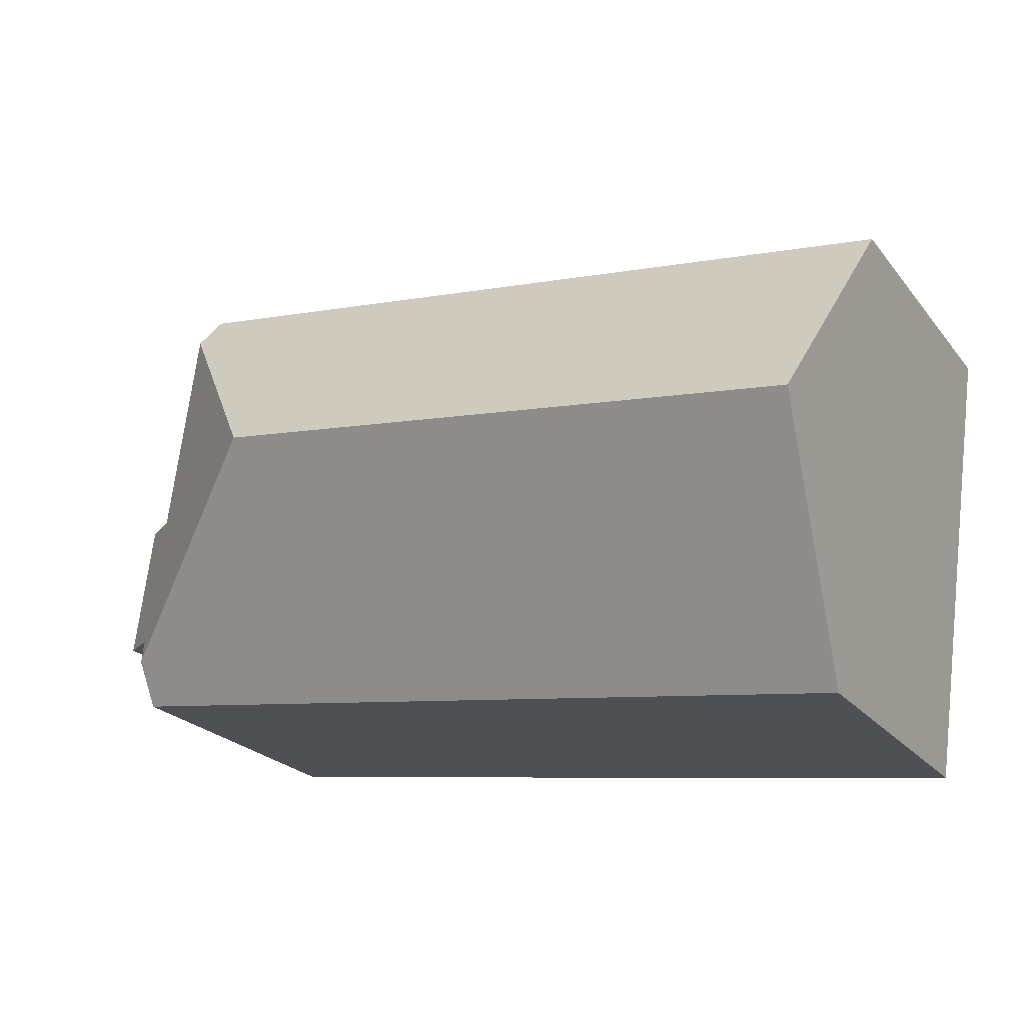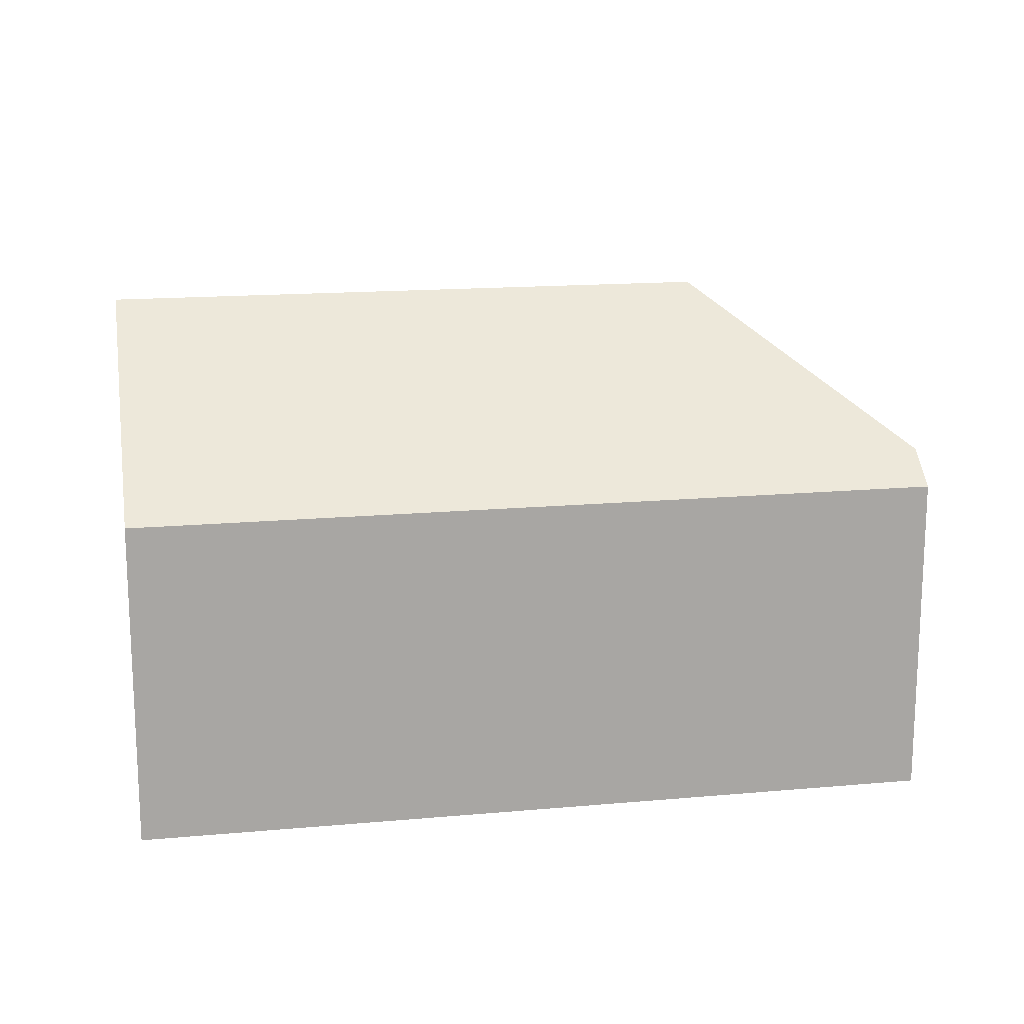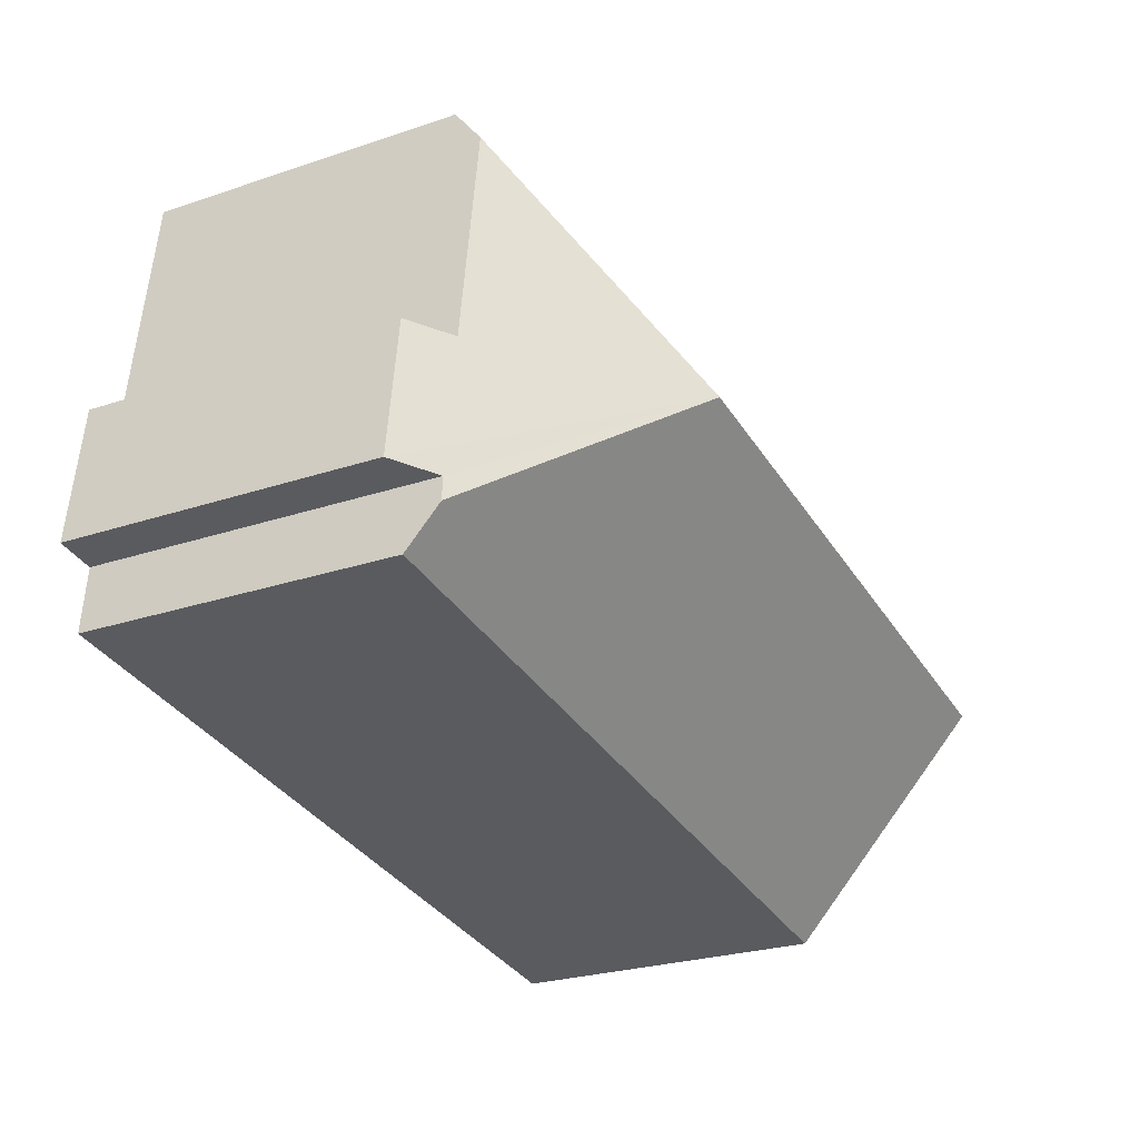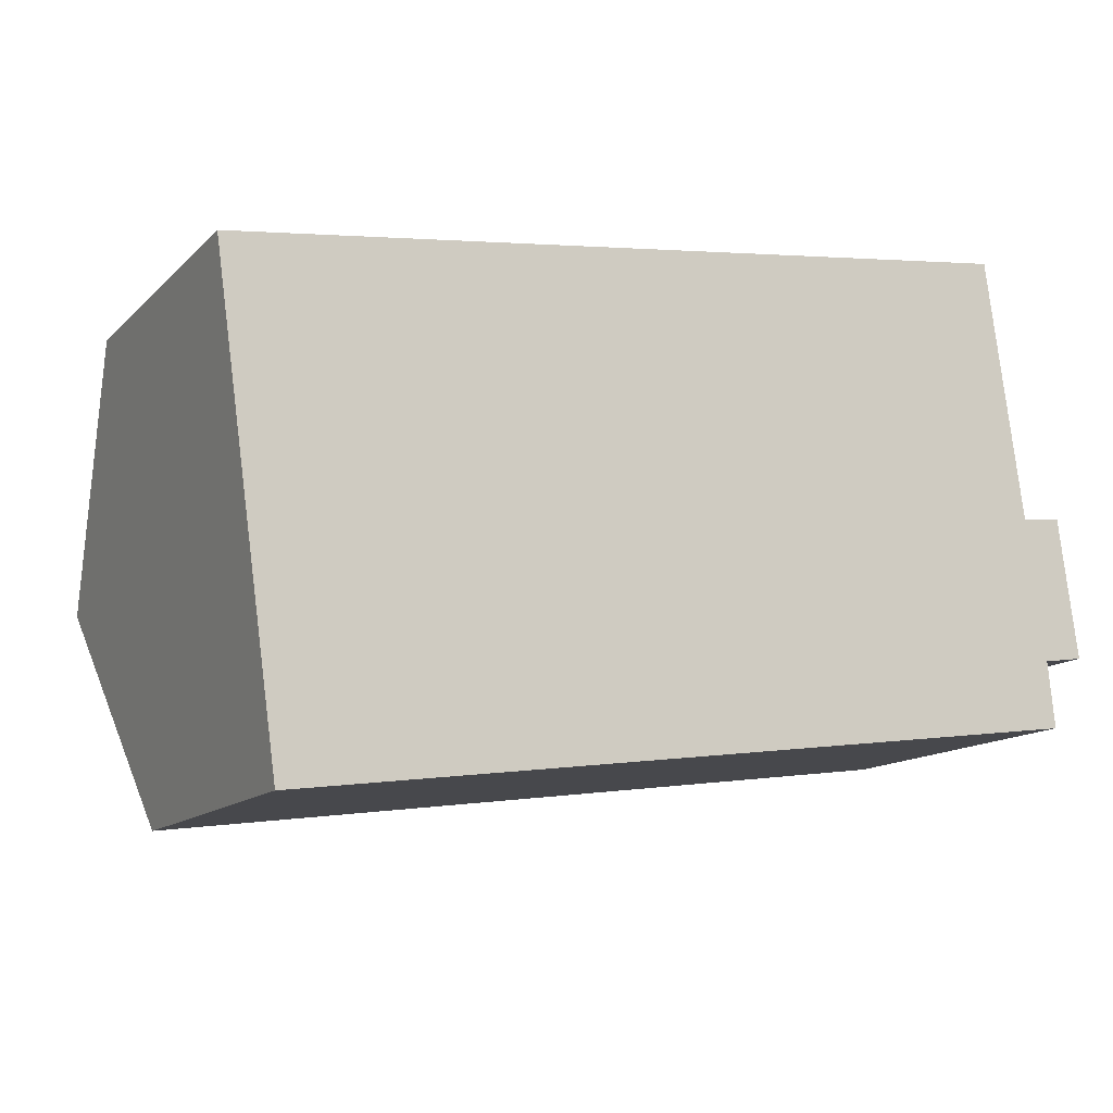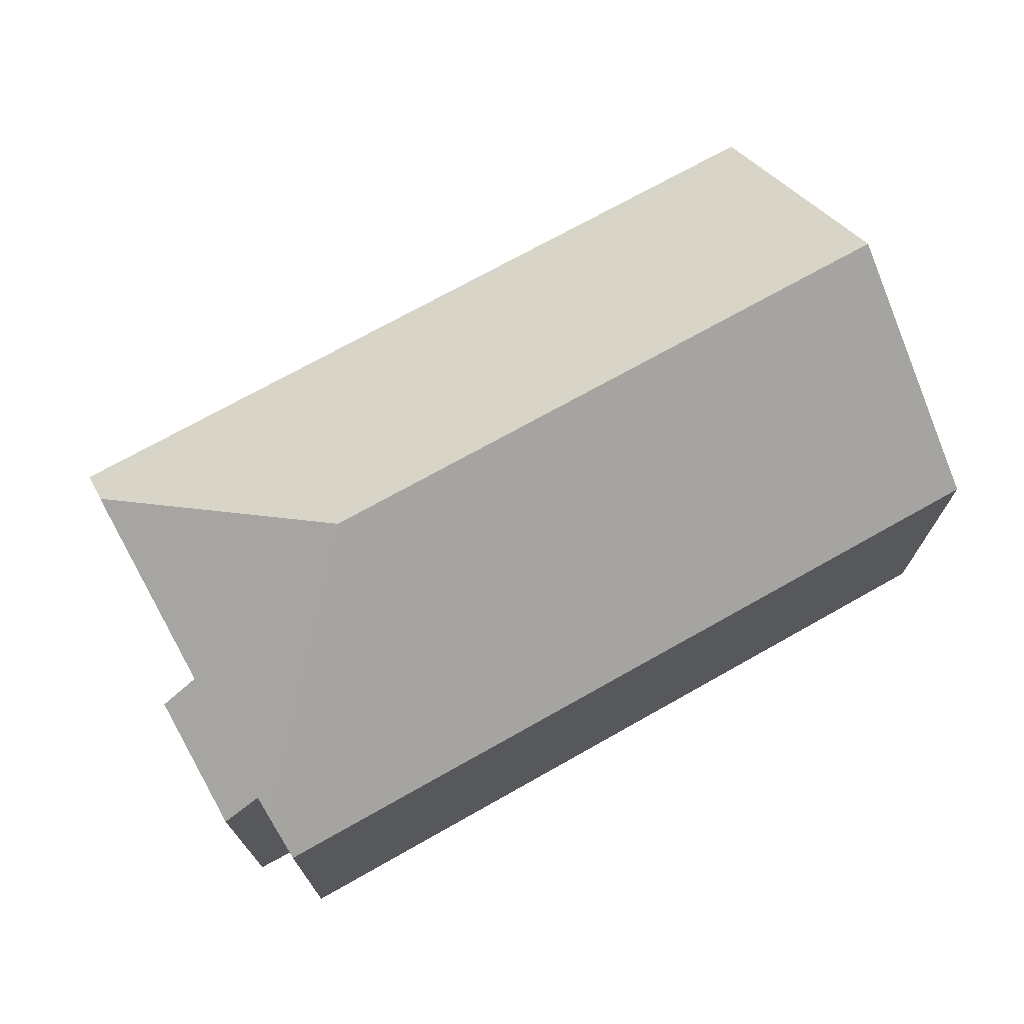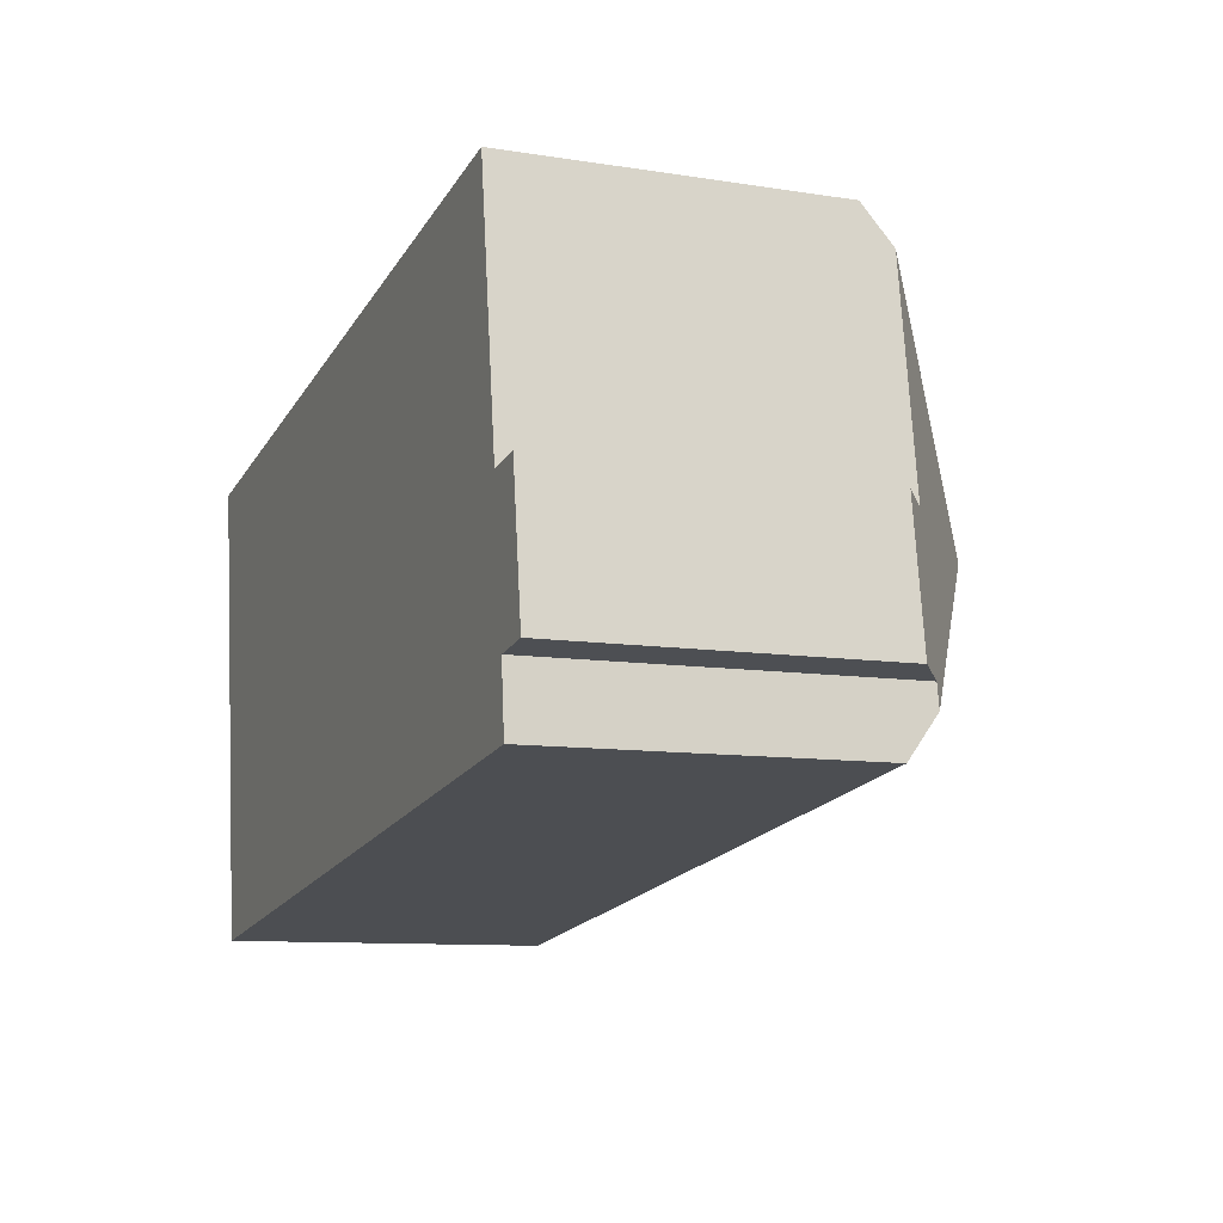
<metadata>
{"format":"obj","ext":"obj","renderer":"f3d","projection":"perspective","resolution":1024,"background":"white","views":[{"elev":-23.1,"azim":-151.7,"up":"+Z"},{"elev":15.9,"azim":-18.3,"up":"+Y"},{"elev":-25.7,"azim":118.2,"up":"+Z"},{"elev":-13.3,"azim":-27.2,"up":"+Z"},{"elev":72.1,"azim":142.9,"up":"+Y"},{"elev":-9.9,"azim":67.8,"up":"+Z"}]}
</metadata>
<code>
v  20.54 7.444 -6.575
v  19.19 8.133 -3.501
v  20.11 7.431 -3.381
v  14.67 11.53 -3.463
v  18.49 8.128 1.578
v  19.62 8.151 -6.714
v  19.67 8.167 -7.25
v  1.493 7.443 -10.69
v  19.77 7.433 -8.212
v  0.749 11.53 -5.358
v  18.37 7.443 2.47
v  0 7.42 4.543e-16
v  19.62 4.111e-16 -6.714
v  19.67 4.439e-16 -7.25
v  19.77 5.028e-16 -8.212
v  18.37 -1.512e-16 2.47
v  19.19 2.144e-16 -3.501
v  18.49 -9.662e-17 1.578
v  20.54 4.026e-16 -6.575
v  20.11 2.07e-16 -3.381
v  1.493 6.543e-16 -10.69
v  0.749 3.281e-16 -5.358
v  0 0 0
g defaultobject
f 1 2 3
f 2 4 5
f 4 2 1
f 4 1 6
f 4 6 7
f 8 7 9
f 7 8 4
f 4 8 10
f 11 10 12
f 10 11 4
f 4 11 5
f 6 9 7
f 9 6 13
f 9 13 14
f 9 14 15
f 11 2 5
f 2 11 16
f 2 16 17
f 17 16 18
f 3 19 1
f 19 3 20
f 9 21 8
f 21 9 15
f 1 13 6
f 13 1 19
f 8 12 10
f 12 8 21
f 12 21 22
f 12 22 23
f 12 16 11
f 16 12 23
f 17 3 2
f 3 17 20
f 20 13 19
f 13 20 17
f 14 21 15
f 21 14 13
f 21 13 17
f 21 17 18
f 21 18 16
f 21 16 22
f 22 16 23

</code>
